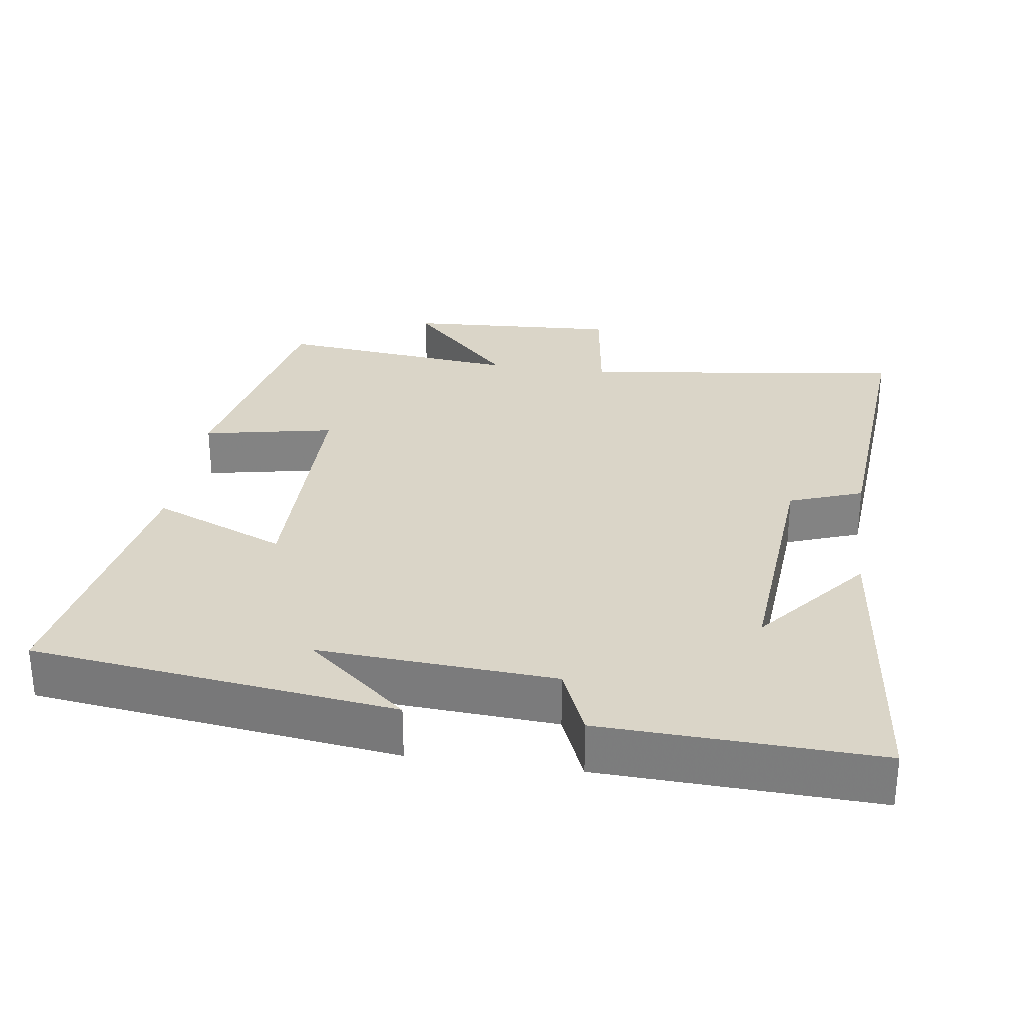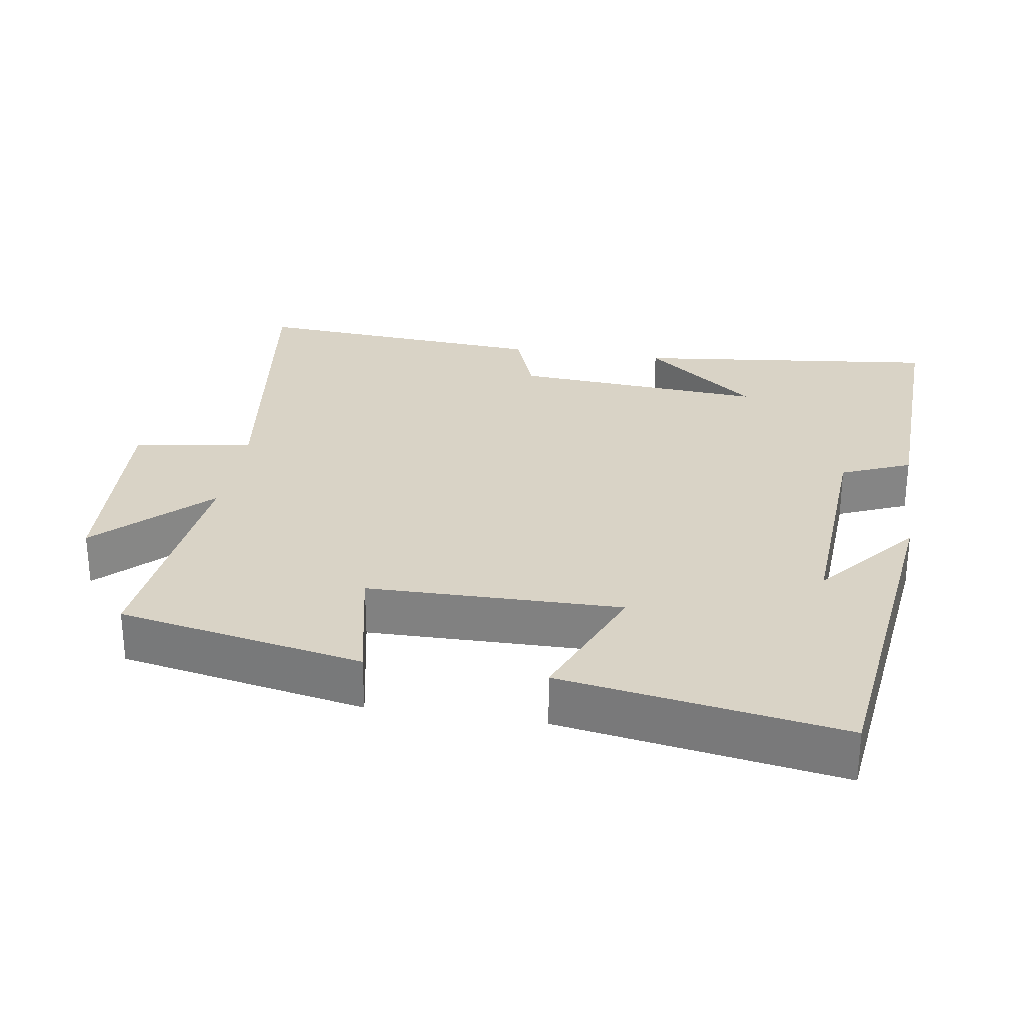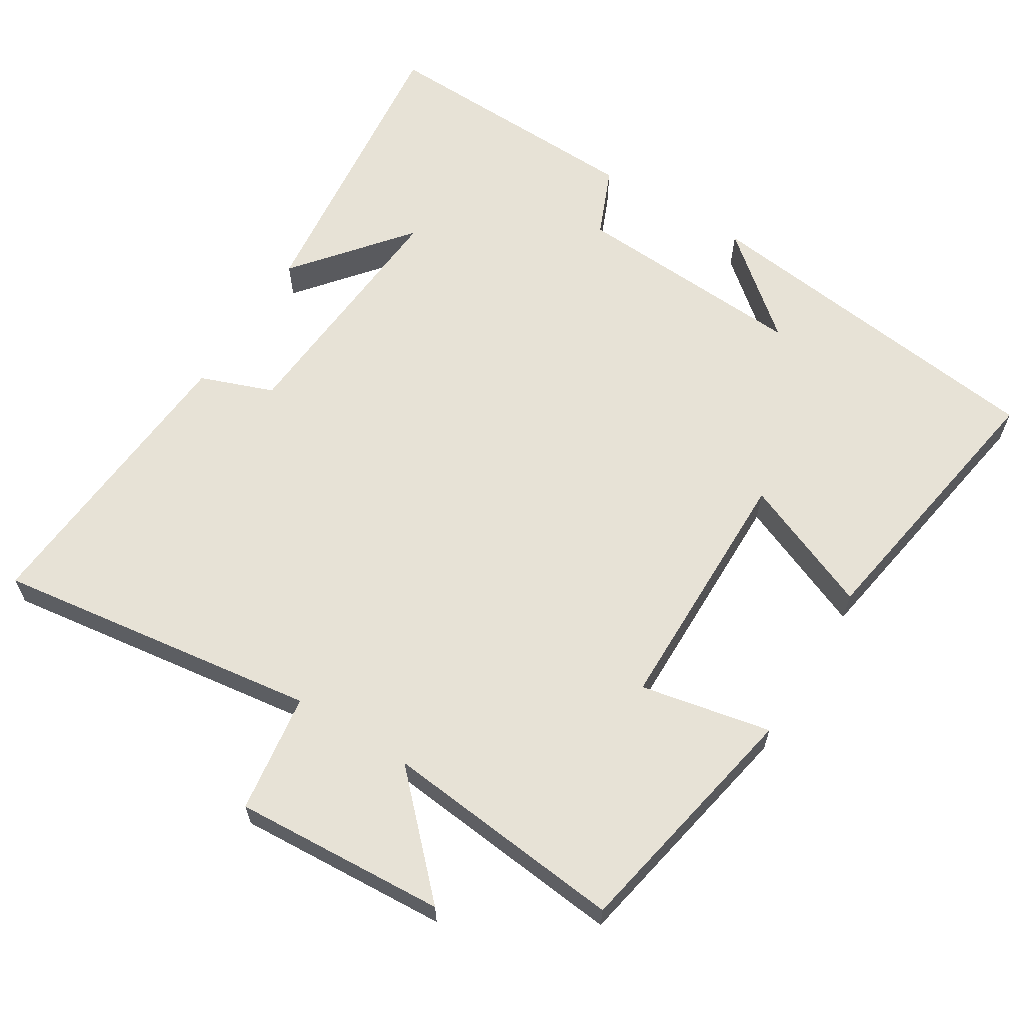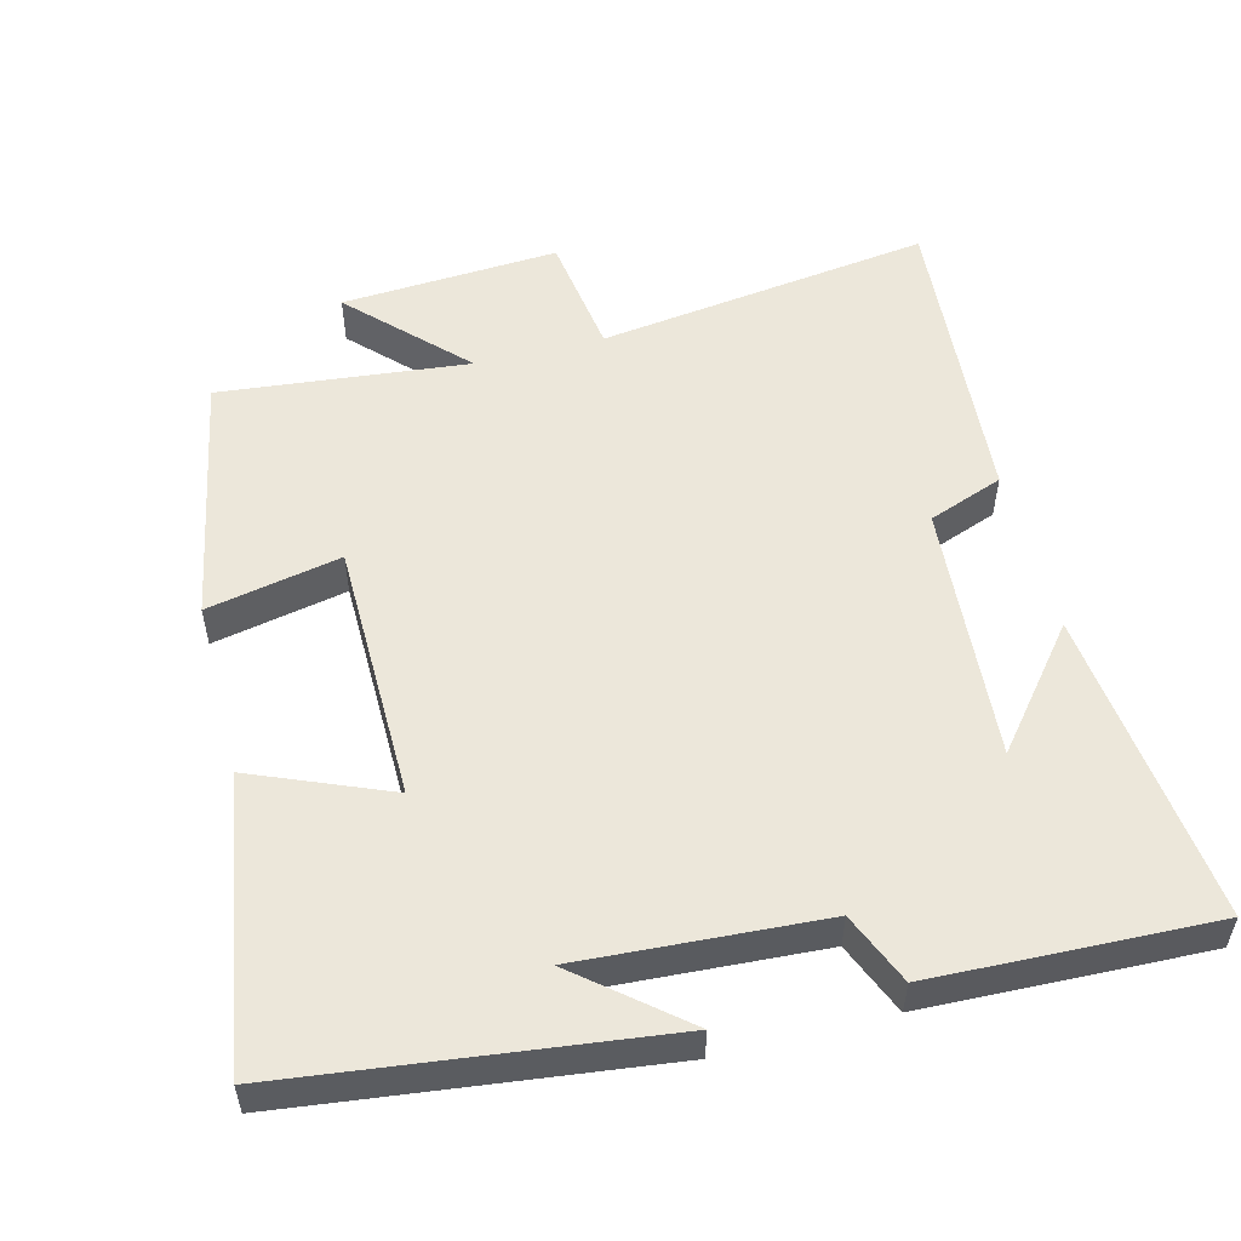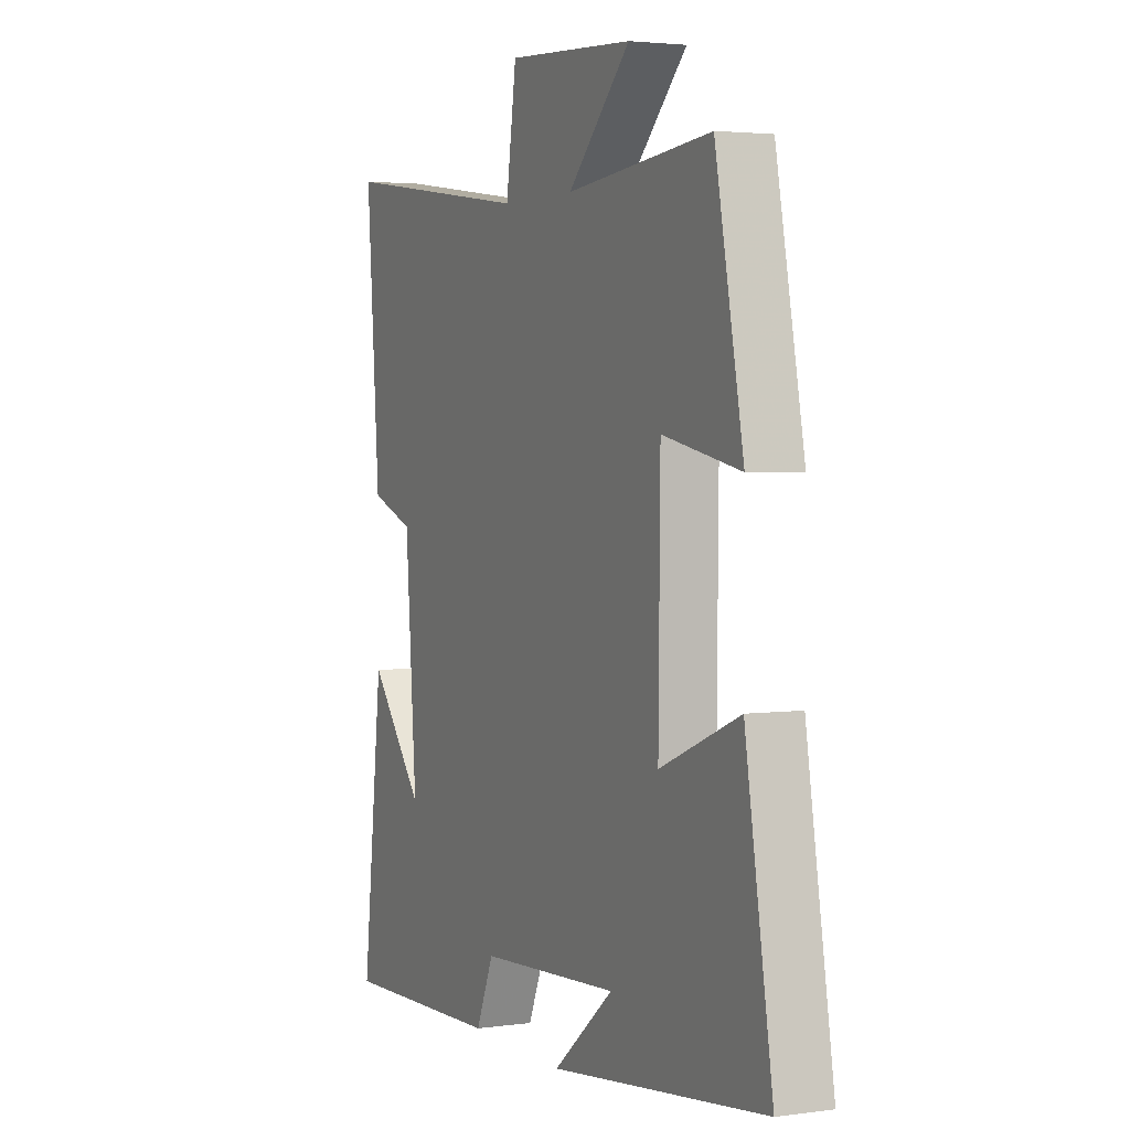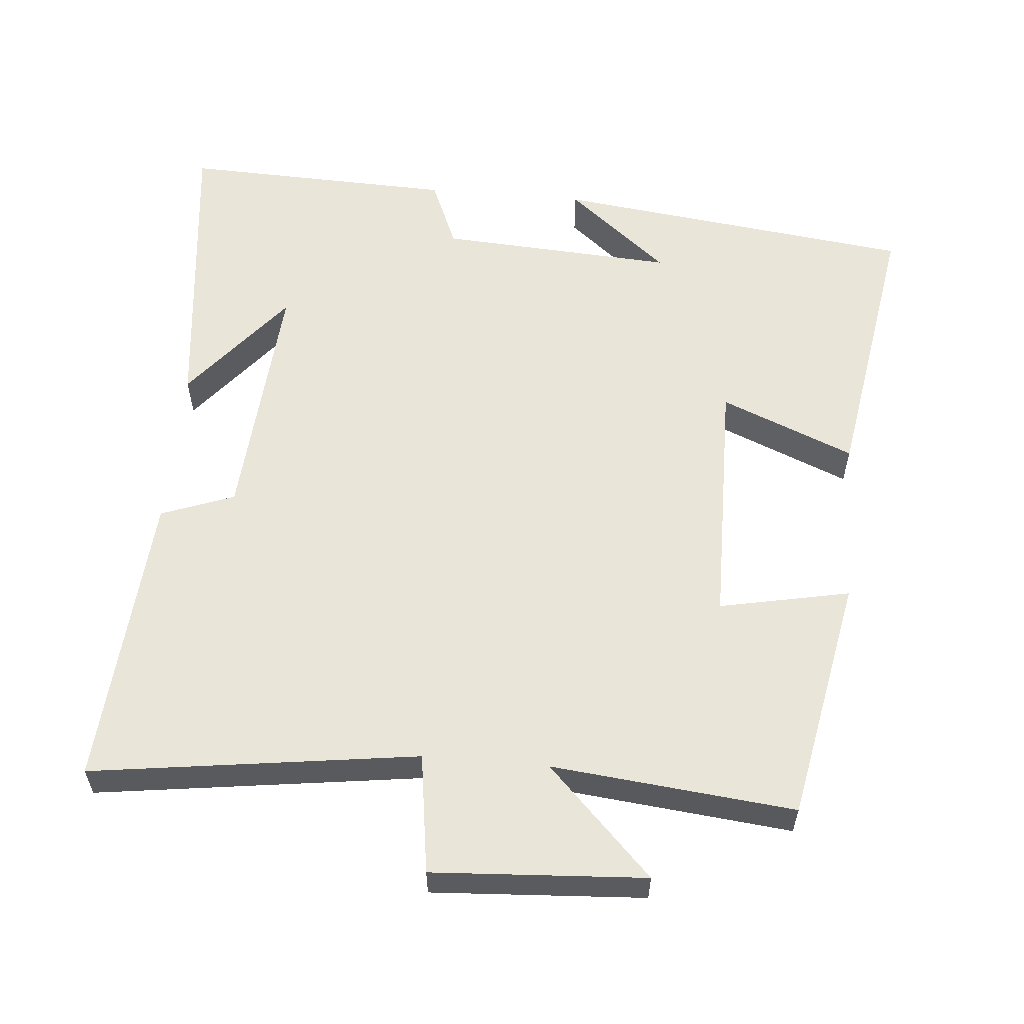
<metadata>
{"format":"obj","ext":"obj","renderer":"f3d","projection":"perspective","resolution":1024,"background":"white","views":[{"elev":29.3,"azim":-171.6,"up":"+Y"},{"elev":28.3,"azim":98.9,"up":"+Y"},{"elev":62.9,"azim":31.8,"up":"+Y"},{"elev":53.8,"azim":165.6,"up":"+Y"},{"elev":3.0,"azim":64.8,"up":"+Z"},{"elev":58.0,"azim":5.0,"up":"+Y"}]}
</metadata>
<code>
v -0.548 0.07 -0.513
v -0.5 0.07 -0.086
v -0.372 0.07 -0.244
v -0.398 0.07 0.108
v -0.5 0.07 0.146
v -0.531 0.07 0.562
v -0.078 0.07 0.5
v -0.054 0.07 0.667
v 0.242 0.07 0.649
v 0.096 0.07 0.5
v 0.434 0.07 0.535
v 0.5 0.07 0.193
v 0.318 0.07 0.23
v 0.314 0.07 -0.124
v 0.5 0.07 -0.047
v 0.564 0.07 -0.438
v 0.06 0.07 -0.5
v 0.201 0.07 -0.383
v -0.127 0.07 -0.403
v -0.168 0.07 -0.5
v -0.548 0 -0.513
v -0.5 0 -0.086
v -0.372 0 -0.244
v -0.398 0 0.108
v -0.5 0 0.146
v -0.531 0 0.562
v -0.078 0 0.5
v -0.054 0 0.667
v 0.242 0 0.649
v 0.096 0 0.5
v 0.434 0 0.535
v 0.5 0 0.193
v 0.318 0 0.23
v 0.314 0 -0.124
v 0.5 0 -0.047
v 0.564 0 -0.438
v 0.06 0 -0.5
v 0.201 0 -0.383
v -0.127 0 -0.403
v -0.168 0 -0.5
f 19 20 1
f 16 17 18
f 14 15 16 18
f 13 14 18 19
f 10 11 12 13
f 10 13 19
f 7 8 9 10
f 7 10 19
f 4 5 6 7
f 3 4 7 19
f 1 2 3
f 1 3 19
f 21 40 39
f 38 37 36
f 38 36 35 34
f 39 38 34 33
f 33 32 31 30
f 39 33 30
f 30 29 28 27
f 39 30 27
f 27 26 25 24
f 39 27 24 23
f 23 22 21
f 39 23 21
f 1 21 22 2
f 2 22 23 3
f 3 23 24 4
f 4 24 25 5
f 5 25 26 6
f 6 26 27 7
f 7 27 28 8
f 8 28 29 9
f 9 29 30 10
f 10 30 31 11
f 11 31 32 12
f 12 32 33 13
f 13 33 34 14
f 14 34 35 15
f 15 35 36 16
f 16 36 37 17
f 17 37 38 18
f 18 38 39 19
f 19 39 40 20
f 20 40 21 1

</code>
